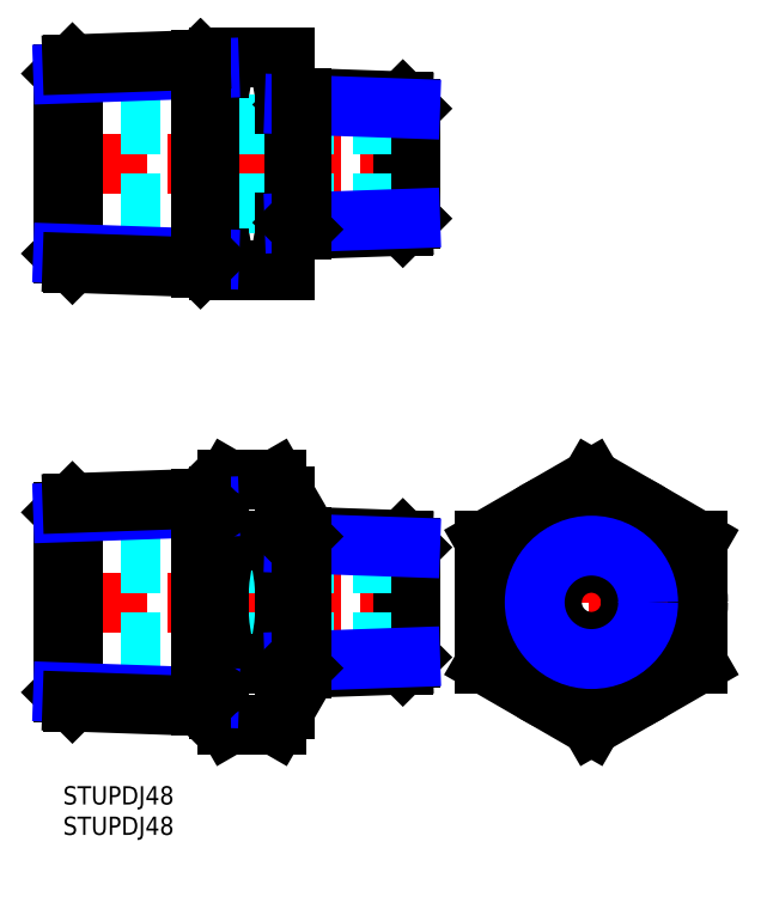
<metadata>
{"format":"dxf","ext":"dxf","renderer":"ezdxf+matplotlib","layout":"modelspace","background":"white","min_lineweight":24,"dpi":150}
</metadata>
<code>
0
SECTION
2
ENTITIES
0
INSERT
8
MSM_CONTINUOUS
2
*U10
10
0
20
0
30
0
0
INSERT
8
MSM_CONTINUOUS
2
*U11
10
0
20
0
30
0
0
LINE
8
MSM_CENTER
10
-2
20
30.21
30
0
11
59
21
30.21
31
0
0
LINE
8
MSM_CENTER
10
86.76
20
52.41
30
0
11
86.76
21
8
31
0
0
LINE
8
MSM_CENTER
10
67.26
20
30.21
30
0
11
106.3
21
30.21
31
0
0
LINE
8
MSM_CONTINUOUS
10
69.26
20
20.1
30
0
11
86.76
21
10
31
0
0
LINE
8
MSM_CONTINUOUS
10
86.76
20
10
30
0
11
104.3
21
20.1
31
0
0
LINE
8
MSM_CONTINUOUS
10
104.3
20
20.1
30
0
11
104.3
21
40.31
31
0
0
LINE
8
MSM_CONTINUOUS
10
104.3
20
40.31
30
0
11
86.76
21
50.41
31
0
0
LINE
8
MSM_CONTINUOUS
10
86.76
20
50.41
30
0
11
69.26
21
40.31
31
0
0
LINE
8
MSM_CONTINUOUS
10
69.26
20
40.31
30
0
11
69.26
21
20.1
31
0
0
CIRCLE
8
MSM_CONTINUOUS
10
86.76
20
30.21
30
0
40
17.5
0
LINE
8
MSM_CONTINUOUS
10
0
20
44.99
30
0
11
0
21
15.42
31
0
0
LINE
8
MSM_CONTINUOUS
10
57
20
39.24
30
0
11
57
21
21.18
31
0
0
LINE
8
MSM_CONTINUOUS
10
55.8
20
19.97
30
0
11
55.8
21
40.44
31
0
0
LINE
8
MSM_CONTINUOUS
10
55.8
20
40.44
30
0
11
57
21
39.24
31
0
0
LINE
8
MSM_CONTINUOUS
10
55.8
20
19.97
30
0
11
57
21
21.18
31
0
0
CIRCLE
8
MSM_CONTINUOUS
10
86.76
20
30.21
30
0
40
10.48
0
CIRCLE
8
MSM_CONTINUOUS
10
86.76
20
30.21
30
0
40
6.5
0
LINE
8
MSM_DASHED
10
0
20
36.71
30
0
11
57
21
36.71
31
0
0
LINE
8
MSM_DASHED
10
0
20
23.71
30
0
11
57
21
23.71
31
0
0
LINE
8
MSM_CONTINUOUS
10
1.533
20
13.89
30
0
11
1.533
21
46.52
31
0
0
LINE
8
MSM_CONTINUOUS
10
0
20
15.42
30
0
11
1.533
21
13.89
31
0
0
LINE
8
MSM_CONTINUOUS
10
0
20
44.99
30
0
11
1.533
21
46.52
31
0
0
CIRCLE
8
MSM_NARROW
10
86.76
20
30.21
30
0
40
9.316
0
LINE
8
MSM_CONTINUOUS
10
36.5
20
47.71
30
0
11
36.5
21
12.71
31
0
0
LINE
8
MSM_CONTINUOUS
10
34.94
20
10
30
0
11
36.5
21
12.71
31
0
0
LINE
8
MSM_CONTINUOUS
10
27.06
20
50.41
30
0
11
25.5
21
47.71
31
0
0
LINE
8
MSM_CONTINUOUS
10
36.5
20
47.71
30
0
11
34.94
21
50.41
31
0
0
LINE
8
MSM_CONTINUOUS
10
25.5
20
12.71
30
0
11
27.06
21
10
31
0
0
LINE
8
MSM_CONTINUOUS
10
34.94
20
10
30
0
11
27.06
21
10
31
0
0
LINE
8
MSM_CONTINUOUS
10
34.94
20
20.1
30
0
11
27.06
21
20.1
31
0
0
LINE
8
MSM_CONTINUOUS
10
34.94
20
40.31
30
0
11
27.06
21
40.31
31
0
0
ARC
8
MSM_CONTINUOUS
10
3.063
20
30.21
30
0
40
33.44
50
342.4
51
17.59
0
ARC
8
MSM_CONTINUOUS
10
58.94
20
30.21
30
0
40
33.44
50
162.4
51
197.6
0
LINE
8
MSM_CONTINUOUS
10
25.5
20
47.71
30
0
11
25.5
21
12.71
31
0
0
LINE
8
MSM_CONTINUOUS
10
36.5
20
119.8
30
0
11
36.5
21
84.78
31
0
0
LINE
8
MSM_CONTINUOUS
10
25.5
20
119.8
30
0
11
25.5
21
84.78
31
0
0
LINE
8
MSM_CONTINUOUS
10
34.94
20
102.3
30
0
11
27.06
21
102.3
31
0
0
ARC
8
MSM_CONTINUOUS
10
50.77
20
93.53
30
0
40
25.27
50
159.7
51
200.3
0
ARC
8
MSM_CONTINUOUS
10
11.23
20
93.53
30
0
40
25.27
50
339.7
51
20.26
0
LINE
8
MSM_CONTINUOUS
10
25.5
20
84.78
30
0
11
36.5
21
84.78
31
0
0
ARC
8
MSM_CONTINUOUS
10
50.77
20
111
30
0
40
25.27
50
159.7
51
200.3
0
ARC
8
MSM_CONTINUOUS
10
11.23
20
111
30
0
40
25.27
50
339.7
51
20.26
0
LINE
8
MSM_CONTINUOUS
10
25.5
20
119.8
30
0
11
36.5
21
119.8
31
0
0
LINE
8
MSM_CONTINUOUS
10
34.94
20
50.41
30
0
11
27.06
21
50.41
31
0
0
LINE
8
MSM_CENTER
10
-2
20
102.3
30
0
11
59
21
102.3
31
0
0
LINE
8
MSM_CONTINUOUS
10
0
20
117.1
30
0
11
0
21
87.5
31
0
0
LINE
8
MSM_CONTINUOUS
10
57
20
111.3
30
0
11
57
21
93.25
31
0
0
LINE
8
MSM_CONTINUOUS
10
55.8
20
92.05
30
0
11
55.8
21
112.5
31
0
0
LINE
8
MSM_CONTINUOUS
10
55.8
20
112.5
30
0
11
57
21
111.3
31
0
0
LINE
8
MSM_CONTINUOUS
10
55.8
20
92.05
30
0
11
57
21
93.25
31
0
0
LINE
8
MSM_DASHED
10
0
20
108.8
30
0
11
57
21
108.8
31
0
0
LINE
8
MSM_DASHED
10
0
20
95.78
30
0
11
57
21
95.78
31
0
0
LINE
8
MSM_CONTINUOUS
10
1.533
20
85.97
30
0
11
1.533
21
118.6
31
0
0
LINE
8
MSM_CONTINUOUS
10
0
20
87.5
30
0
11
1.533
21
85.97
31
0
0
LINE
8
MSM_CONTINUOUS
10
0
20
117.1
30
0
11
1.533
21
118.6
31
0
0
LINE
8
MSM_CONTINUOUS
10
38
20
112
30
0
11
38
21
92.59
31
0
0
LINE
8
MSM_CONTINUOUS
10
22.57
20
119.3
30
0
11
24
21
117.9
31
0
0
LINE
8
MSM_CONTINUOUS
10
39.12
20
113.1
30
0
11
38
21
112
31
0
0
LINE
8
MSM_CONTINUOUS
10
36.5
20
112
30
0
11
38
21
112
31
0
0
LINE
8
MSM_CONTINUOUS
10
24
20
86.66
30
0
11
24
21
117.9
31
0
0
LINE
8
MSM_CONTINUOUS
10
24
20
117.9
30
0
11
25.5
21
117.9
31
0
0
LINE
8
MSM_NARROW
10
1.705e-13
20
117.1
30
0
11
24
21
117.9
31
0
0
LINE
8
MSM_CONTINUOUS
10
1.533
20
118.6
30
0
11
22.57
21
119.3
31
0
0
LINE
8
MSM_CONTINUOUS
10
55.8
20
112.5
30
0
11
39.12
21
113.1
31
0
0
LINE
8
MSM_NARROW
10
38
20
112
30
0
11
57
21
111.3
31
0
0
LINE
8
MSM_CONTINUOUS
10
36.5
20
92.59
30
0
11
38
21
92.59
31
0
0
LINE
8
MSM_CONTINUOUS
10
24
20
86.66
30
0
11
25.5
21
86.66
31
0
0
LINE
8
MSM_NARROW
10
1.705e-13
20
87.5
30
0
11
24
21
86.66
31
0
0
LINE
8
MSM_CONTINUOUS
10
1.533
20
85.97
30
0
11
22.57
21
85.23
31
0
0
LINE
8
MSM_CONTINUOUS
10
55.8
20
92.05
30
0
11
39.12
21
91.47
31
0
0
LINE
8
MSM_NARROW
10
38
20
92.59
30
0
11
57
21
93.25
31
0
0
LINE
8
MSM_CONTINUOUS
10
22.57
20
85.23
30
0
11
24
21
86.66
31
0
0
LINE
8
MSM_CONTINUOUS
10
39.12
20
91.47
30
0
11
38
21
92.59
31
0
0
LINE
8
MSM_CONTINUOUS
10
22.57
20
119.3
30
0
11
22.57
21
85.23
31
0
0
LINE
8
MSM_CONTINUOUS
10
39.12
20
113.1
30
0
11
39.12
21
91.47
31
0
0
LINE
8
MSM_CONTINUOUS
10
38
20
39.9
30
0
11
38
21
20.51
31
0
0
LINE
8
MSM_CONTINUOUS
10
36.5
20
39.9
30
0
11
38
21
39.9
31
0
0
LINE
8
MSM_CONTINUOUS
10
24
20
14.59
30
0
11
24
21
45.83
31
0
0
LINE
8
MSM_CONTINUOUS
10
24
20
45.83
30
0
11
25.5
21
45.83
31
0
0
LINE
8
MSM_NARROW
10
1.705e-13
20
44.99
30
0
11
24
21
45.83
31
0
0
LINE
8
MSM_CONTINUOUS
10
1.533
20
46.52
30
0
11
22.57
21
47.26
31
0
0
LINE
8
MSM_CONTINUOUS
10
55.8
20
40.44
30
0
11
39.12
21
41.02
31
0
0
LINE
8
MSM_NARROW
10
38
20
39.9
30
0
11
57
21
39.24
31
0
0
LINE
8
MSM_CONTINUOUS
10
22.57
20
47.26
30
0
11
24
21
45.83
31
0
0
LINE
8
MSM_CONTINUOUS
10
39.12
20
41.02
30
0
11
38
21
39.9
31
0
0
LINE
8
MSM_CONTINUOUS
10
36.5
20
20.51
30
0
11
38
21
20.51
31
0
0
LINE
8
MSM_CONTINUOUS
10
24
20
14.59
30
0
11
25.5
21
14.59
31
0
0
LINE
8
MSM_NARROW
10
1.705e-13
20
15.42
30
0
11
24
21
14.59
31
0
0
LINE
8
MSM_CONTINUOUS
10
1.533
20
13.89
30
0
11
22.57
21
13.16
31
0
0
LINE
8
MSM_CONTINUOUS
10
55.8
20
19.97
30
0
11
39.12
21
19.39
31
0
0
LINE
8
MSM_NARROW
10
38
20
20.51
30
0
11
57
21
21.18
31
0
0
LINE
8
MSM_CONTINUOUS
10
22.57
20
13.16
30
0
11
24
21
14.59
31
0
0
LINE
8
MSM_CONTINUOUS
10
39.12
20
19.39
30
0
11
38
21
20.51
31
0
0
LINE
8
MSM_CONTINUOUS
10
39.12
20
41.02
30
0
11
39.12
21
19.39
31
0
0
LINE
8
MSM_CONTINUOUS
10
22.57
20
47.26
30
0
11
22.57
21
13.16
31
0
0
ARC
8
MSM_CONTINUOUS
10
27.55
20
45.36
30
0
40
8.945
50
325.6
51
25.62
0
ARC
8
MSM_CONTINUOUS
10
34.45
20
45.36
30
0
40
8.945
50
154.4
51
214.4
0
ARC
8
MSM_CONTINUOUS
10
27.55
20
15.05
30
0
40
8.945
50
334.4
51
34.38
0
ARC
8
MSM_CONTINUOUS
10
34.45
20
15.05
30
0
40
8.945
50
145.6
51
205.6
0
ENDSEC
0
EOF

</code>
